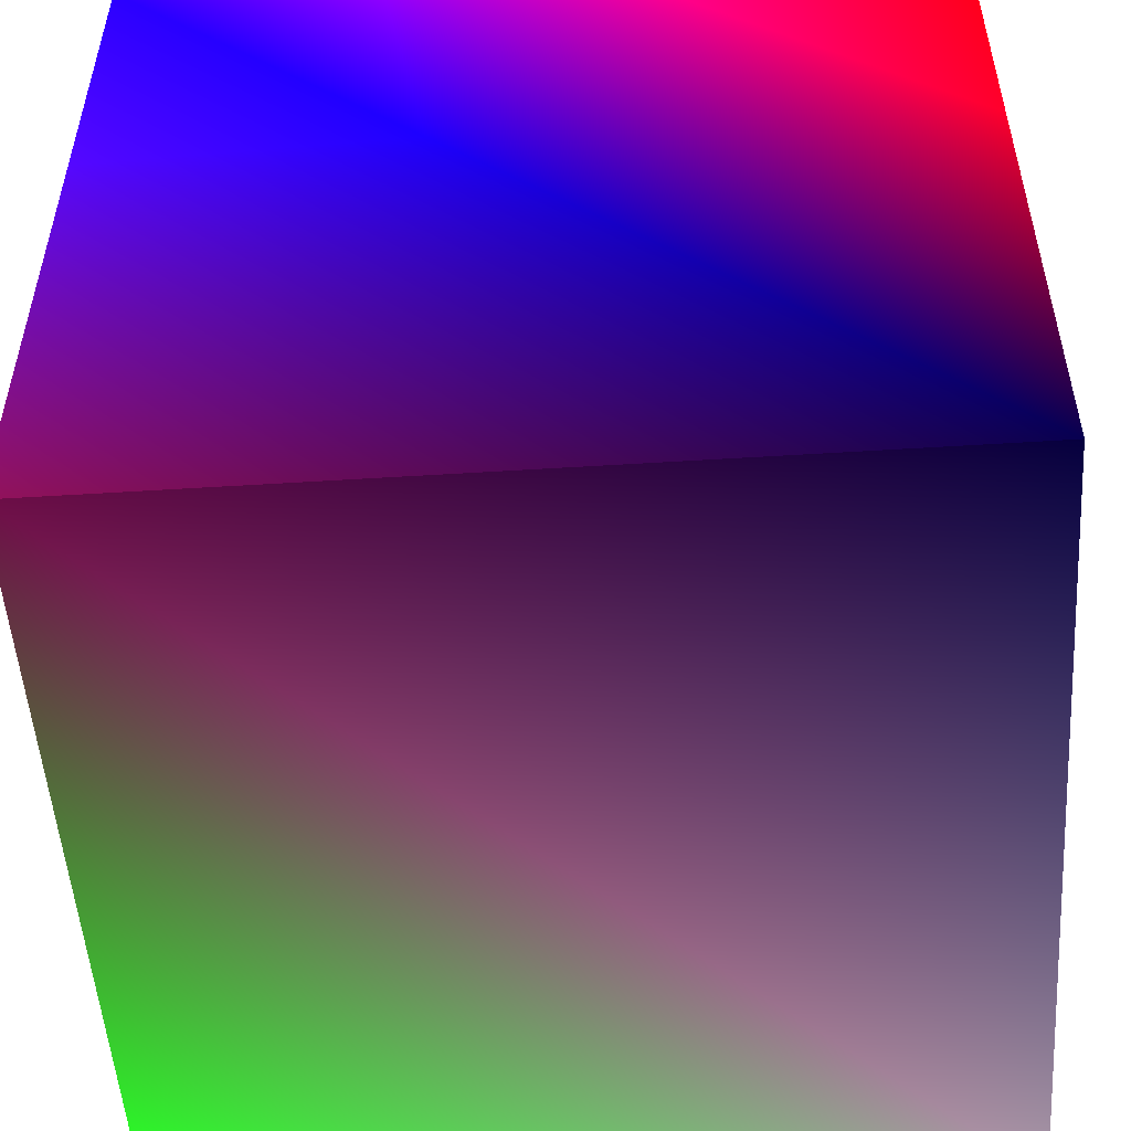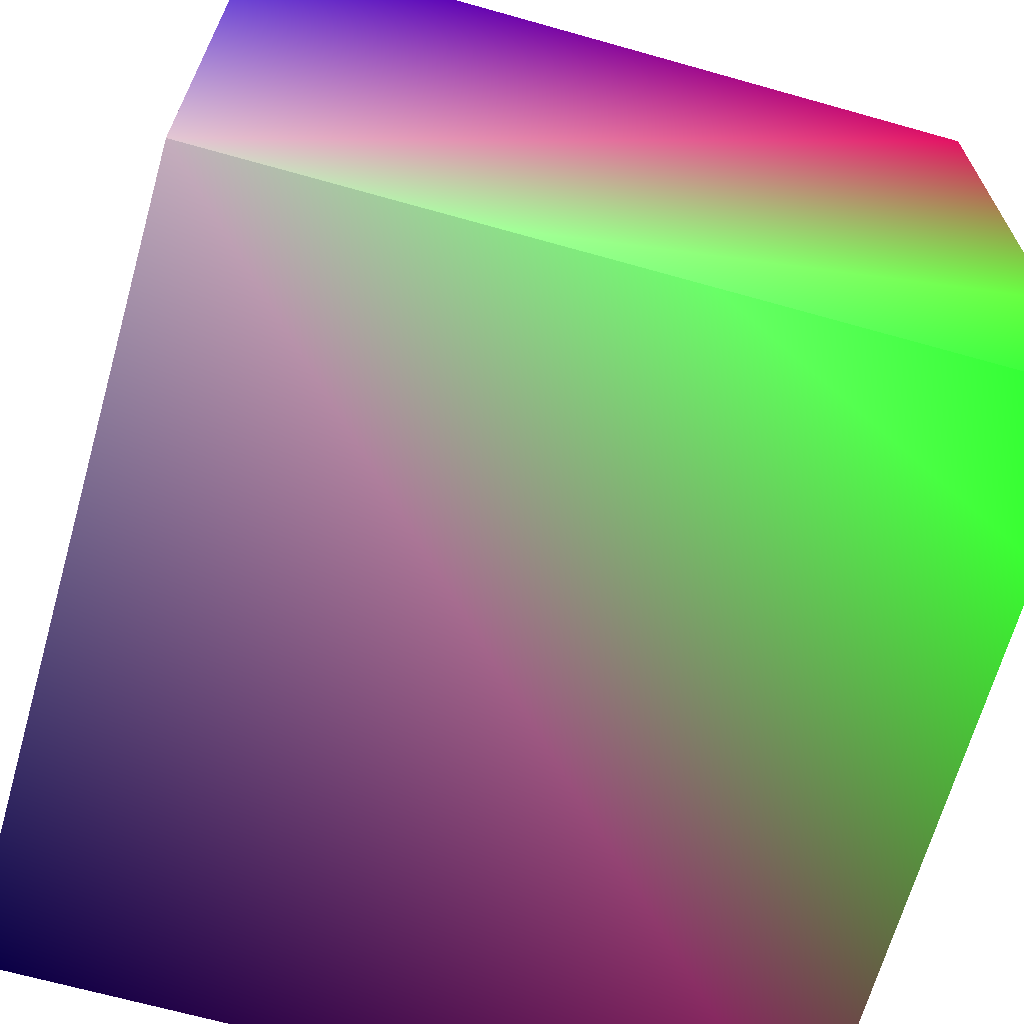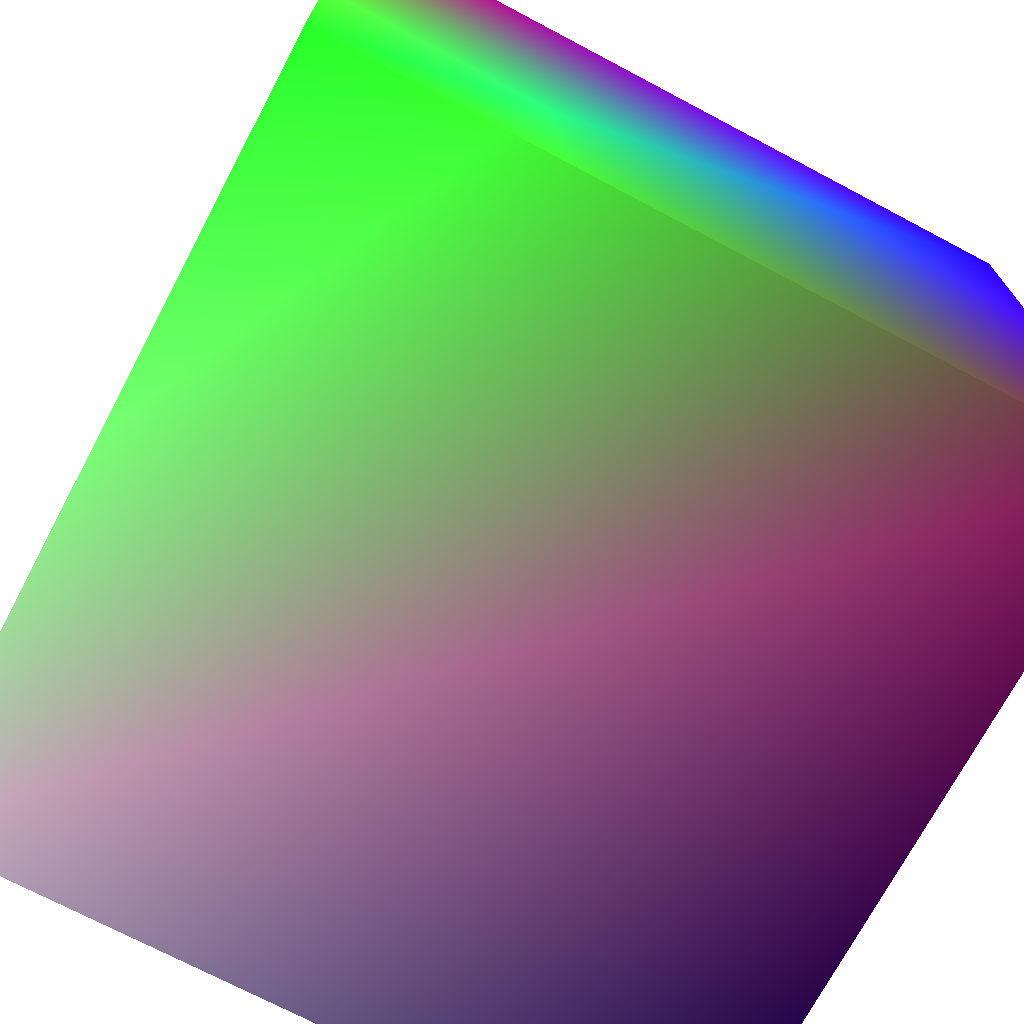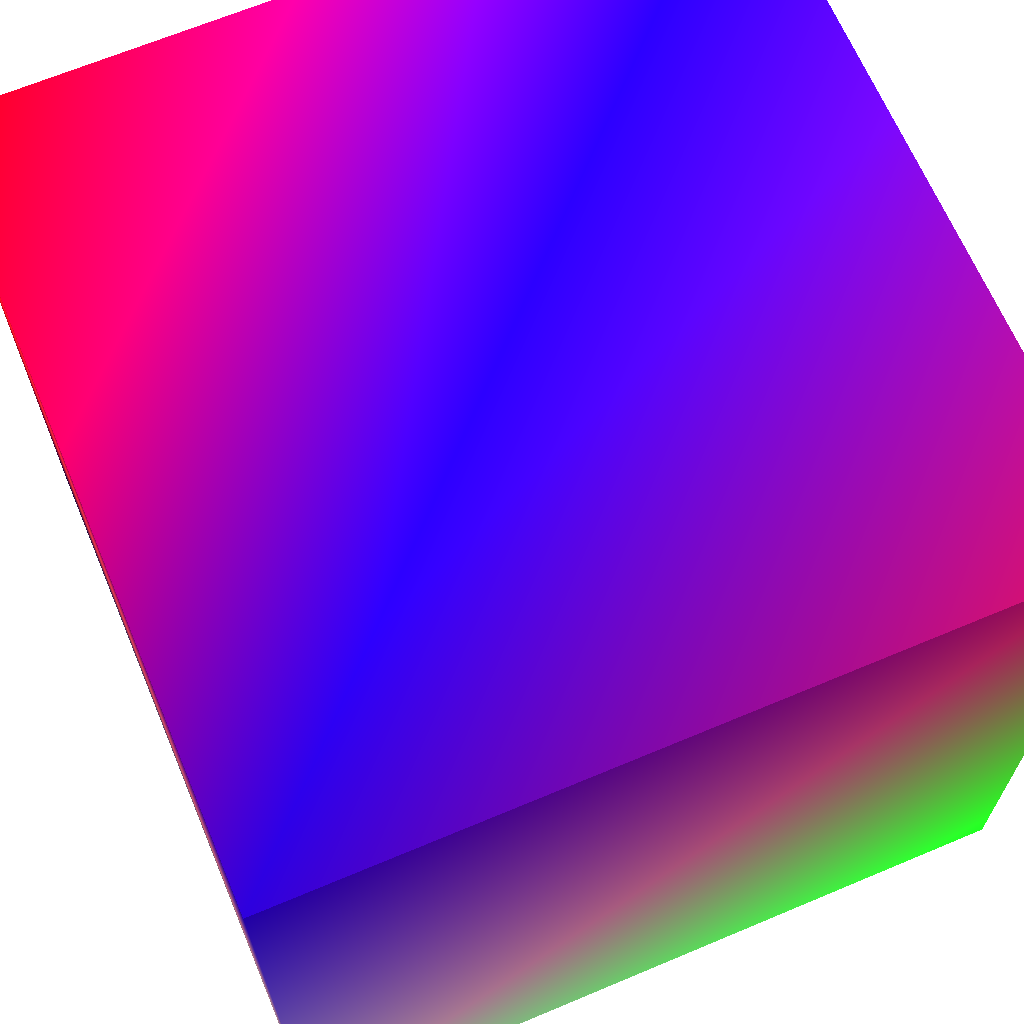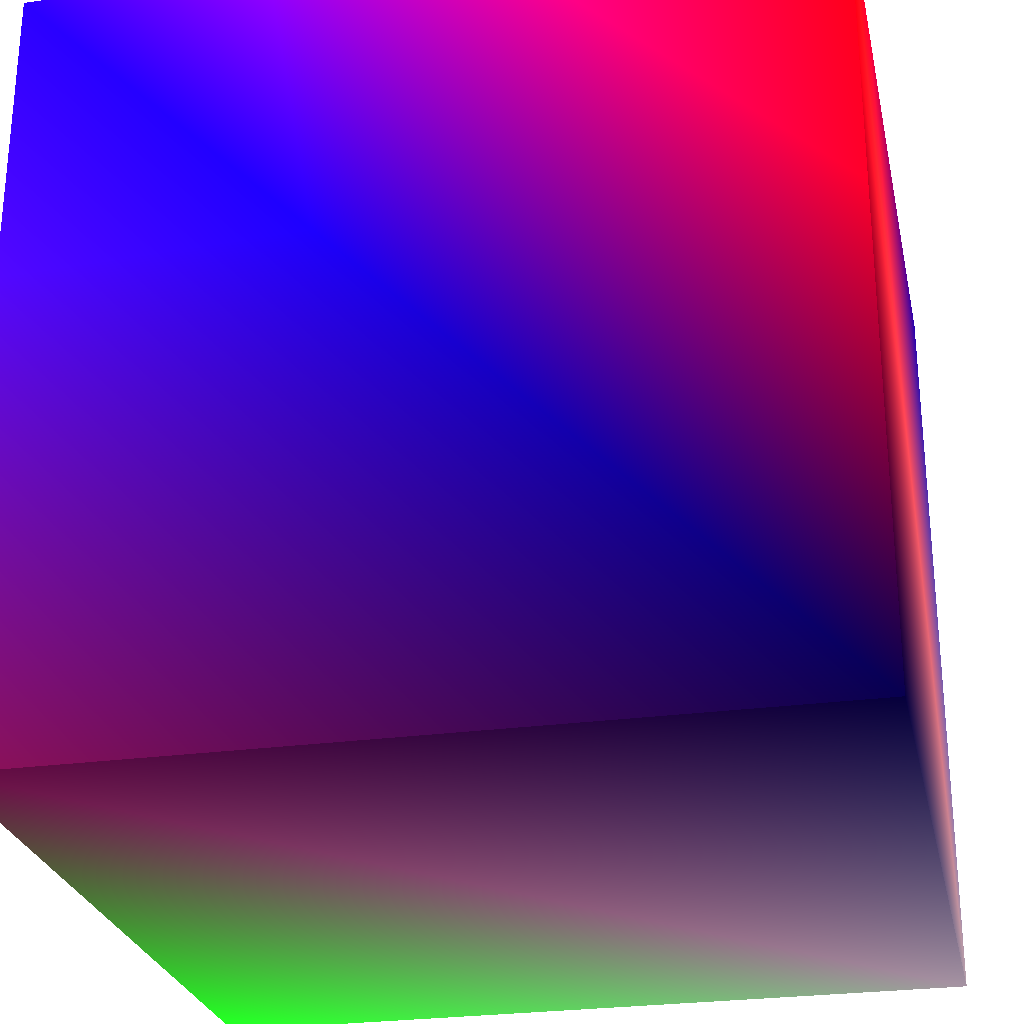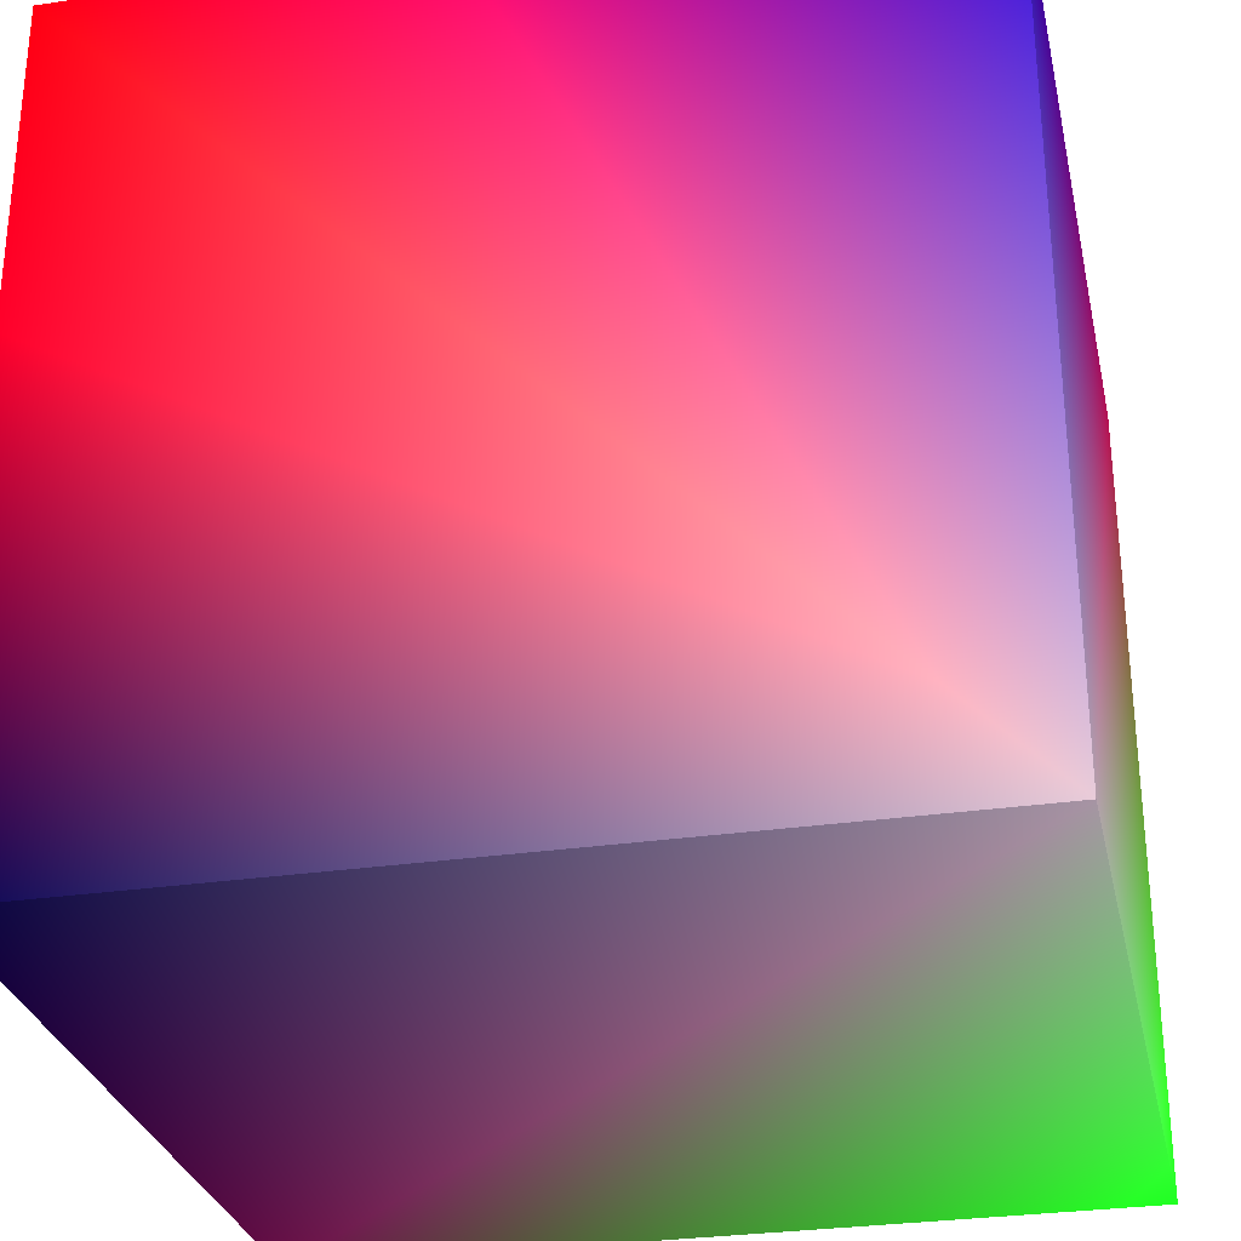
<metadata>
{"format":"obj","ext":"obj","renderer":"f3d","projection":"perspective","resolution":1024,"background":"white","views":[{"elev":-52.1,"azim":-176.1,"up":"+Z"},{"elev":-67.0,"azim":-15.8,"up":"+Z"},{"elev":-72.1,"azim":62.1,"up":"+Z"},{"elev":66.6,"azim":-22.9,"up":"+Z"},{"elev":-26.7,"azim":-167.9,"up":"+Z"},{"elev":-29.4,"azim":-77.7,"up":"+Z"}]}
</metadata>
<code>
g cube
v  0  0  0  0.4863  0.4314  0.4706
v  0  0  1  0.09412  0  0.4745
v  0  1  0  0.01569  0  0.1726
v  0  1  1  0.8784  0  0.03922
v  1  0  0  0.09412  0.7843  0.09804
v  1  0  1  0.4863  0.03922  0.2196
v  1  1  0  0.3059  0.03922  0.1961
v  1  1  1  0.0902  0  0.7843
f 1 7 5
f 1 3 7
f 1 4 3
f 1 2 4
f 3 8 7
f 3 4 8
f 5 7 8
f 5 8 6
f 1 5 6
f 1 6 2
f 2 6 8
f 2 8 4

</code>
